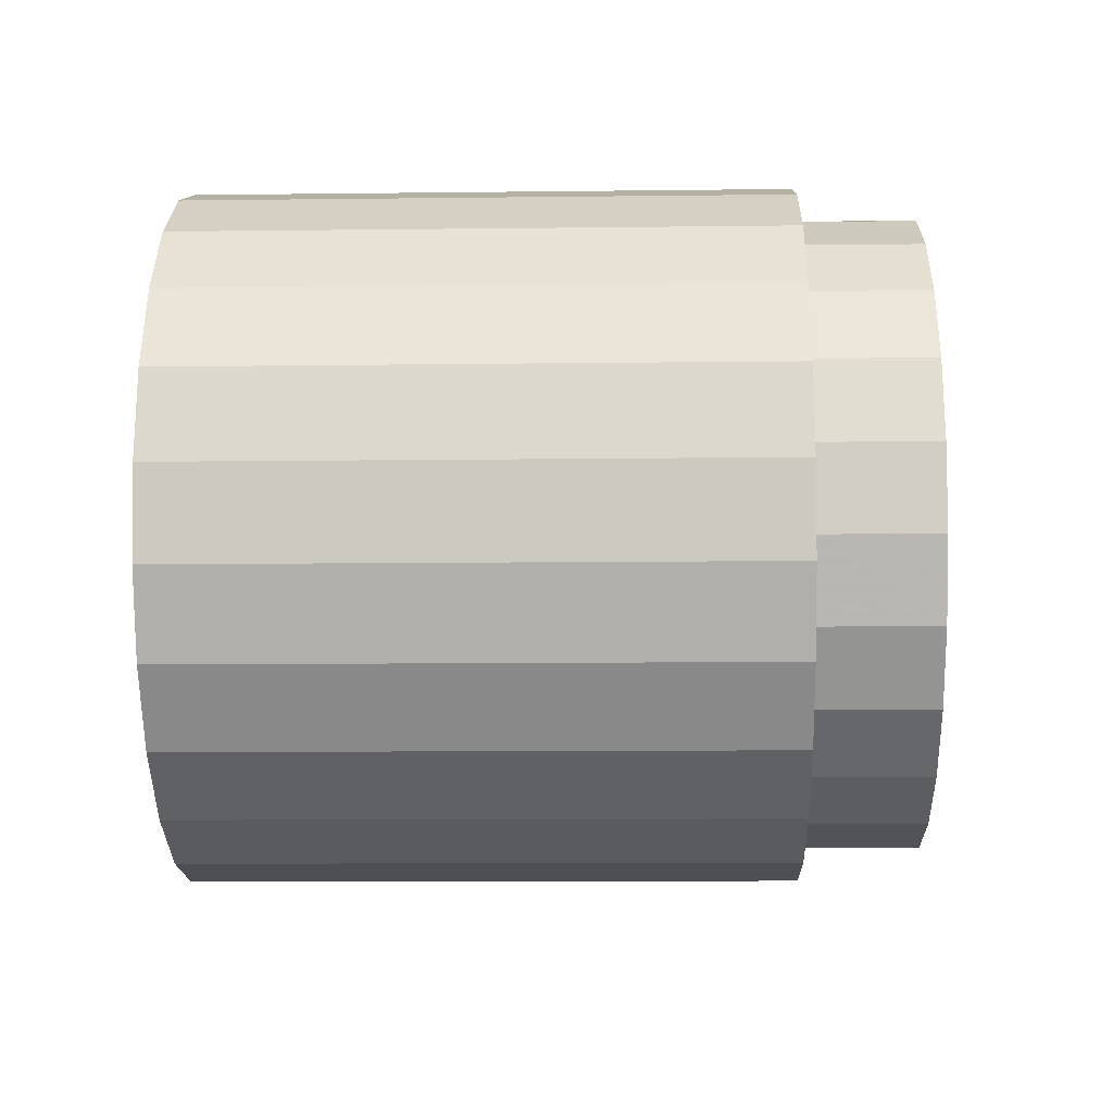
<metadata>
{"format":"obj","ext":"obj","renderer":"f3d","projection":"perspective","resolution":1024,"background":"white","views":[{"elev":-10.2,"azim":-88.2,"up":"+Z"}]}
</metadata>
<code>
o mesh7_mesh7-geometry
o mesh6_mesh6-geometry
o mesh5_mesh5-geometry
o mesh4_mesh4-geometry
o mesh3_mesh3-geometry
v -0.1268 -0.264 0.2289
v -0.00662 -0.264 0.2195
v -0.06608 -0.264 0.2321
v -0.1846 -0.264 0.21
v -0.06608 -0.1774 0.2321
v -0.1268 -0.1774 0.2289
v -0.1846 -0.1774 0.21
v 0.04756 -0.264 0.192
v -0.00662 -0.1774 0.2195
v -0.2355 -0.1774 0.1769
v -0.2355 -0.264 0.1769
v 0.07936 -0.264 0.1635
v 0.04756 -0.1774 0.192
v -0.2475 -0.264 0.1635
v -0.2475 -0.1774 0.1635
v -0.2761 -0.264 0.1317
v 0.07936 -0.1774 0.1635
v 0.09278 -0.264 0.1514
v -0.2761 -0.1774 0.1317
v 0.1259 -0.264 0.1005
v 0.09278 -0.1774 0.1514
v -0.3036 -0.264 0.07747
v 0.1259 -0.1774 0.1005
v -0.3036 -0.1774 0.07747
v 0.1448 -0.264 0.04268
v 0.1448 -0.1774 0.04268
v -0.3162 -0.264 0.01801
v -0.3162 -0.1774 0.01801
v 0.148 -0.264 -0.01801
v 0.148 -0.1774 -0.01801
v -0.313 -0.264 -0.04268
v -0.313 -0.1774 -0.04268
v 0.1355 -0.264 -0.07747
v 0.1355 -0.1774 -0.07747
v -0.2941 -0.264 -0.1005
v -0.2941 -0.1774 -0.1005
v 0.1079 -0.264 -0.1317
v 0.1079 -0.1774 -0.1317
v -0.261 -0.264 -0.1514
v -0.261 -0.1774 -0.1514
v 0.07936 -0.264 -0.1635
v 0.07936 -0.1774 -0.1635
v -0.2475 -0.1774 -0.1635
v -0.2475 -0.264 -0.1635
v -0.2157 -0.264 -0.192
v 0.06731 -0.1774 -0.1769
v -0.2157 -0.1774 -0.192
v 0.06731 -0.264 -0.1769
v -0.1616 -0.1774 -0.2195
v 0.01638 -0.264 -0.21
v -0.1616 -0.264 -0.2195
v 0.01638 -0.1774 -0.21
v -0.1021 -0.1774 -0.2321
v -0.0414 -0.264 -0.2289
v -0.1021 -0.264 -0.2321
v -0.0414 -0.1774 -0.2289
f 3 2 1
f 4 1 2
f 3 5 2
f 1 6 3
f 4 7 1
f 8 4 2
f 9 2 5
f 5 3 6
f 6 1 7
f 7 4 10
f 11 4 8
f 2 9 8
f 11 10 4
f 12 11 8
f 13 8 9
f 11 14 10
f 14 11 12
f 8 13 12
f 15 10 14
f 16 14 12
f 17 12 13
f 14 16 15
f 18 16 12
f 12 17 18
f 19 15 16
f 20 16 18
f 21 18 17
f 16 22 19
f 22 16 20
f 20 18 23
f 21 23 18
f 24 19 22
f 25 22 20
f 23 26 20
f 22 27 24
f 27 22 25
f 25 20 26
f 28 24 27
f 29 27 25
f 26 30 25
f 27 31 28
f 31 27 29
f 29 25 30
f 32 28 31
f 33 31 29
f 30 34 29
f 31 35 32
f 35 31 33
f 33 29 34
f 36 32 35
f 37 35 33
f 34 38 33
f 35 39 36
f 39 35 37
f 37 33 38
f 40 36 39
f 41 39 37
f 38 42 37
f 40 39 43
f 44 39 41
f 41 37 42
f 44 43 39
f 45 44 41
f 42 46 41
f 43 44 47
f 45 47 44
f 48 45 41
f 48 41 46
f 47 45 49
f 50 45 48
f 48 46 50
f 51 49 45
f 51 45 50
f 52 50 46
f 49 51 53
f 54 51 50
f 50 52 54
f 55 53 51
f 55 51 54
f 56 54 52
f 53 55 56
f 54 56 55
f 1 2 3
f 2 1 4
f 2 5 3
f 3 6 1
f 1 7 4
f 2 4 8
f 5 2 9
f 6 3 5
f 7 1 6
f 10 4 7
f 8 4 11
f 8 9 2
f 4 10 11
f 8 11 12
f 9 8 13
f 10 14 11
f 12 11 14
f 12 13 8
f 14 10 15
f 12 14 16
f 13 12 17
f 15 16 14
f 12 16 18
f 18 17 12
f 16 15 19
f 18 16 20
f 17 18 21
f 19 22 16
f 20 16 22
f 23 18 20
f 18 23 21
f 22 19 24
f 20 22 25
f 20 26 23
f 24 27 22
f 25 22 27
f 26 20 25
f 27 24 28
f 25 27 29
f 25 30 26
f 28 31 27
f 29 27 31
f 30 25 29
f 31 28 32
f 29 31 33
f 29 34 30
f 32 35 31
f 33 31 35
f 34 29 33
f 35 32 36
f 33 35 37
f 33 38 34
f 36 39 35
f 37 35 39
f 38 33 37
f 39 36 40
f 37 39 41
f 37 42 38
f 43 39 40
f 41 39 44
f 42 37 41
f 39 43 44
f 41 44 45
f 41 46 42
f 47 44 43
f 44 47 45
f 41 45 48
f 46 41 48
f 49 45 47
f 48 45 50
f 50 46 48
f 45 49 51
f 50 45 51
f 46 50 52
f 53 51 49
f 50 51 54
f 54 52 50
f 51 53 55
f 54 51 55
f 52 54 56
f 56 55 53
f 55 56 54
o mesh2_mesh2-geometry
v -0.2626 0.264 0.1825
v -0.2643 -0.1774 0.1803
v -0.2626 -0.1774 0.1825
v -0.2643 0.264 0.1803
v -0.2093 -0.1774 0.2224
v -0.2456 0.264 0.1651
v -0.3038 -0.1774 0.13
v -0.2093 0.264 0.2224
v -0.1974 0.264 0.2012
v -0.3038 0.264 0.13
v -0.1475 -0.1774 0.2473
v -0.2456 -0.2365 0.1651
v -0.2828 0.264 0.1176
v -0.3299 -0.1774 0.06874
v -0.1475 0.264 0.2473
v -0.1414 0.264 0.2237
v -0.1974 -0.2365 0.2012
v -0.3299 0.264 0.06874
v -0.08132 -0.1774 0.2553
v -0.01535 0.264 0.2458
v -0.08158 0.264 0.2309
v 0.03354 -0.2365 0.1987
v -0.2828 -0.2365 0.1176
v -0.3065 0.264 0.06219
v -0.3393 -0.1774 0.002769
v -0.08132 0.264 0.2553
v -0.1414 -0.2365 0.2237
v -0.0219 -0.2365 0.2224
v 0.08097 -0.2365 0.1615
v -0.3393 0.264 0.002769
v -0.01535 -0.1774 0.2458
v 0.04594 0.264 0.2197
v -0.08158 -0.2365 0.2309
v 0.03354 0.264 0.1987
v 0.08097 0.264 0.1615
v 0.1172 -0.2365 0.1133
v -0.3065 -0.2365 0.06219
v -0.315 0.264 0.002505
v -0.3314 -0.1774 -0.06339
v 0.04594 -0.1774 0.2197
v -0.0219 0.264 0.2224
v -0.3314 0.264 -0.06339
v 0.09617 -0.1774 0.1803
v 0.09617 0.264 0.1803
v 0.1172 0.264 0.1133
v 0.1396 -0.2365 0.05735
v -0.315 -0.2365 0.002505
v -0.3078 0.264 -0.05735
v -0.3065 -0.1774 -0.1252
v 0.09836 0.264 0.1785
v 0.1384 0.264 0.1252
v -0.2853 0.264 -0.1133
v -0.3065 0.264 -0.1252
v 0.09836 -0.1774 0.1785
v 0.1632 0.264 0.06339
v 0.1396 0.264 0.05735
v 0.1468 -0.2365 -0.002505
v -0.3078 -0.2365 -0.05735
v -0.2665 -0.1774 -0.1785
v 0.1384 -0.1774 0.1252
v -0.2853 -0.2365 -0.1133
v -0.2491 0.264 -0.1615
v -0.2665 0.264 -0.1785
v 0.1632 -0.1774 0.06339
v 0.1712 0.264 -0.002769
v 0.1468 0.264 -0.002505
v 0.1383 -0.2365 -0.06219
v -0.2643 0.264 -0.1803
v 0.1712 -0.0501 -0.002769
v 0.1712 0.2035 -0.002769
v 0.1146 -0.2365 -0.1176
v -0.2491 -0.2365 -0.1615
v -0.2017 0.264 -0.1987
v -0.2643 -0.1774 -0.1803
v 0.1712 -0.1774 -0.002769
v 0.1618 0.264 -0.06874
v 0.1383 0.264 -0.06219
v -0.2017 -0.2365 -0.1987
v -0.2141 0.264 -0.2197
v 0.1618 -0.08386 -0.06874
v 0.1718 -0.04798 0.00138
v 0.1618 0.1697 -0.06874
v 0.1146 0.264 -0.1176
v 0.07743 -0.2365 -0.1651
v -0.1463 -0.2365 -0.2224
v -0.2141 -0.1774 -0.2197
v -0.1463 0.264 -0.2224
v 0.1618 -0.1774 -0.06874
v 0.1718 0.2056 0.00138
v 0.1356 0.264 -0.13
v 0.0292 -0.2365 -0.2012
v -0.1528 0.264 -0.2458
v 0.1974 -0.02526 0.00138
v 0.1718 -0.04798 -0.02108
v 0.07743 0.264 -0.1651
v 0.0292 0.264 -0.2012
v -0.08659 -0.2365 -0.2309
v -0.02674 -0.2365 -0.2237
v -0.1528 -0.1774 -0.2458
v -0.08659 0.264 -0.2309
v 0.1356 -0.1774 -0.13
v 0.211 -0.02692 0.00138
v 0.1974 0.1829 0.00138
v 0.1718 0.2056 -0.02108
v 0.2118 -0.05288 -0.02108
v -0.02674 0.264 -0.2237
v -0.08686 0.264 -0.2553
v -0.0207 0.264 -0.2473
v 0.09617 0.264 -0.1803
v 0.211 -0.02692 -0.02108
v 0.211 0.1845 0.00138
v 0.1974 0.1829 -0.02108
v 0.2118 0.2105 -0.02108
v 0.04114 0.264 -0.2224
v -0.08686 -0.1774 -0.2553
v 0.09617 -0.1774 -0.1803
v 0.2429 -0.02092 0.00138
v 0.1974 -0.02526 -0.02108
v 0.2118 0.2105 0.00138
v 0.211 0.1845 -0.02108
v 0.2515 -0.04541 0.00138
v 0.2429 -0.02092 -0.02108
v 0.09445 0.264 -0.1825
v 0.2429 0.1785 0.00138
v 0.2515 0.203 0.00138
v 0.2429 0.1785 -0.02108
v 0.2515 -0.04541 -0.02108
v 0.04114 -0.1774 -0.2224
v -0.0207 -0.1774 -0.2473
v 0.09445 -0.1774 -0.1825
v 0.2714 -0.005552 0.00138
v 0.2714 -0.005552 -0.02108
v 0.2515 0.203 -0.02108
v 0.2871 -0.02627 0.00138
v 0.2714 0.1632 0.00138
v 0.2714 0.1632 -0.02108
v 0.2871 0.1839 0.00138
v 0.2871 -0.02627 -0.02108
v 0.294 0.01774 0.00138
v 0.2871 0.1839 -0.02108
v 0.3152 0.002741 -0.02108
v 0.294 0.01774 -0.02108
v 0.3084 0.04676 0.00138
v 0.294 0.1399 0.00138
v 0.294 0.1399 -0.02108
v 0.3152 0.1549 0.00138
v 0.3152 0.002741 0.00138
v 0.3084 0.04676 -0.02108
v 0.3084 0.1108 0.00138
v 0.3152 0.1549 -0.02108
v 0.3084 0.1108 -0.02108
v 0.3332 0.0389 -0.02108
v 0.3134 0.0788 -0.02108
v 0.3134 0.0788 0.00138
v 0.3332 0.1187 0.00138
v 0.3332 0.0389 0.00138
v 0.3332 0.1187 -0.02108
v 0.3393 0.0788 -0.02108
v 0.3393 0.0788 0.00138
f 59 58 57
f 60 57 58
f 59 57 61
f 60 62 57
f 58 63 60
f 64 61 57
f 62 65 57
f 66 62 60
f 66 60 63
f 61 64 67
f 57 65 64
f 62 68 65
f 69 62 66
f 63 70 66
f 71 67 64
f 65 72 64
f 73 65 68
f 62 69 68
f 74 69 66
f 74 66 70
f 67 71 75
f 64 76 71
f 72 77 64
f 65 73 72
f 68 78 73
f 79 68 69
f 80 69 74
f 70 81 74
f 82 75 71
f 82 71 76
f 77 76 64
f 72 83 77
f 83 72 73
f 78 84 73
f 85 78 68
f 79 85 68
f 69 80 79
f 86 80 74
f 86 74 81
f 75 82 87
f 76 87 82
f 76 77 88
f 89 77 83
f 73 84 83
f 78 90 84
f 85 91 78
f 92 85 79
f 93 79 80
f 94 80 86
f 81 95 86
f 87 76 96
f 97 88 77
f 88 96 76
f 77 89 97
f 89 83 84
f 97 84 90
f 90 78 91
f 85 92 91
f 93 92 79
f 80 94 93
f 98 94 86
f 98 86 95
f 90 88 97
f 96 88 99
f 84 97 89
f 91 100 90
f 101 91 92
f 102 92 93
f 103 93 94
f 104 94 98
f 95 105 98
f 100 88 90
f 100 99 88
f 106 100 91
f 101 107 91
f 92 102 101
f 103 102 93
f 94 104 103
f 108 104 98
f 109 98 105
f 99 100 110
f 106 110 100
f 107 106 91
f 111 107 101
f 112 101 102
f 113 102 103
f 114 103 104
f 104 108 114
f 109 108 98
f 105 115 109
f 106 107 110
f 107 111 116
f 112 111 101
f 102 113 112
f 114 113 103
f 117 114 108
f 118 108 109
f 119 109 115
f 116 110 107
f 120 116 111
f 121 111 112
f 122 112 113
f 123 113 114
f 117 123 114
f 108 118 117
f 119 118 109
f 119 115 124
f 111 125 120
f 121 126 111
f 122 121 112
f 113 123 122
f 127 123 117
f 128 117 118
f 129 118 119
f 130 124 115
f 124 129 119
f 131 120 125
f 126 125 111
f 121 132 126
f 133 121 122
f 133 122 123
f 123 127 133
f 128 127 117
f 128 118 134
f 129 134 118
f 124 130 135
f 135 129 124
f 125 136 131
f 125 137 126
f 126 138 125
f 138 126 132
f 132 121 133
f 139 133 127
f 140 127 128
f 134 140 128
f 134 129 141
f 142 135 130
f 143 129 135
f 144 131 136
f 136 125 138
f 145 126 137
f 132 146 138
f 139 132 133
f 127 140 139
f 147 140 134
f 143 141 129
f 141 147 134
f 135 142 148
f 148 143 135
f 136 146 144
f 138 146 136
f 145 149 137
f 137 150 145
f 146 132 139
f 151 139 140
f 147 152 140
f 141 143 153
f 154 147 141
f 155 148 142
f 156 143 148
f 157 144 146
f 149 158 137
f 149 145 159
f 160 145 150
f 150 137 161
f 151 146 139
f 151 140 152
f 152 147 162
f 156 153 143
f 153 154 141
f 154 162 147
f 148 155 163
f 148 164 156
f 146 165 157
f 158 149 166
f 159 145 167
f 159 168 149
f 160 169 145
f 150 168 160
f 150 161 166
f 165 146 151
f 152 165 151
f 162 170 152
f 153 156 154
f 162 154 156
f 171 163 155
f 163 164 148
f 156 164 162
f 172 157 165
f 174 166 149
f 158 166 173
f 145 175 167
f 167 176 159
f 174 149 168
f 168 159 176
f 175 145 169
f 160 176 169
f 168 176 160
f 168 150 174
f 166 161 178
f 174 150 166
f 179 165 152
f 170 179 152
f 164 170 162
f 163 171 164
f 165 179 172
f 178 173 166
f 167 175 180
f 167 180 176
f 175 169 181
f 176 182 169
f 183 161 177
f 161 183 178
f 170 184 179
f 164 185 170
f 185 164 171
f 186 172 179
f 173 187 177
f 178 188 173
f 175 181 180
f 182 176 180
f 189 181 169
f 169 182 189
f 177 190 183
f 178 183 188
f 186 179 184
f 184 170 185
f 177 187 190
f 187 173 188
f 180 181 191
f 182 180 192
f 181 189 193
f 182 192 189
f 194 183 190
f 183 194 188
f 187 195 190
f 187 188 195
f 181 193 191
f 191 192 180
f 196 193 189
f 189 192 196
f 194 190 197
f 188 194 198
f 195 199 190
f 198 195 188
f 191 193 200
f 192 191 201
f 193 196 202
f 192 201 196
f 203 197 190
f 194 197 204
f 198 194 204
f 190 199 203
f 195 198 199
f 200 193 205
f 200 201 191
f 206 202 196
f 193 202 205
f 201 207 196
f 197 203 208
f 204 197 209
f 204 199 198
f 210 203 199
f 205 207 200
f 201 200 207
f 202 206 211
f 196 207 206
f 205 202 210
f 212 208 203
f 197 208 206
f 209 197 206
f 209 210 204
f 199 204 210
f 210 202 203
f 207 205 209
f 213 211 206
f 202 211 212
f 209 206 207
f 210 209 205
f 208 212 214
f 203 202 212
f 206 208 213
f 211 213 215
f 215 212 211
f 215 214 212
f 214 213 208
f 214 215 213
f 57 58 59
f 58 57 60
f 61 57 59
f 57 62 60
f 60 63 58
f 57 61 64
f 57 65 62
f 60 62 66
f 63 60 66
f 67 64 61
f 64 65 57
f 65 68 62
f 66 62 69
f 66 70 63
f 64 67 71
f 64 72 65
f 68 65 73
f 68 69 62
f 66 69 74
f 70 66 74
f 75 71 67
f 71 76 64
f 64 77 72
f 72 73 65
f 73 78 68
f 69 68 79
f 74 69 80
f 74 81 70
f 71 75 82
f 76 71 82
f 64 76 77
f 77 83 72
f 73 72 83
f 73 84 78
f 68 78 85
f 68 85 79
f 79 80 69
f 74 80 86
f 81 74 86
f 87 82 75
f 82 87 76
f 88 77 76
f 83 77 89
f 83 84 73
f 84 90 78
f 78 91 85
f 79 85 92
f 80 79 93
f 86 80 94
f 86 95 81
f 96 76 87
f 77 88 97
f 76 96 88
f 97 89 77
f 84 83 89
f 90 84 97
f 91 78 90
f 91 92 85
f 79 92 93
f 93 94 80
f 86 94 98
f 95 86 98
f 97 88 90
f 99 88 96
f 89 97 84
f 90 100 91
f 92 91 101
f 93 92 102
f 94 93 103
f 98 94 104
f 98 105 95
f 90 88 100
f 88 99 100
f 91 100 106
f 91 107 101
f 101 102 92
f 93 102 103
f 103 104 94
f 98 104 108
f 105 98 109
f 110 100 99
f 100 110 106
f 91 106 107
f 101 107 111
f 102 101 112
f 103 102 113
f 104 103 114
f 114 108 104
f 98 108 109
f 109 115 105
f 110 107 106
f 116 111 107
f 101 111 112
f 112 113 102
f 103 113 114
f 108 114 117
f 109 108 118
f 115 109 119
f 107 110 116
f 111 116 120
f 112 111 121
f 113 112 122
f 114 113 123
f 114 123 117
f 117 118 108
f 109 118 119
f 124 115 119
f 120 125 111
f 111 126 121
f 112 121 122
f 122 123 113
f 117 123 127
f 118 117 128
f 119 118 129
f 115 124 130
f 119 129 124
f 125 120 131
f 111 125 126
f 126 132 121
f 122 121 133
f 123 122 133
f 133 127 123
f 117 127 128
f 134 118 128
f 118 134 129
f 135 130 124
f 124 129 135
f 131 136 125
f 126 137 125
f 125 138 126
f 132 126 138
f 133 121 132
f 127 133 139
f 128 127 140
f 128 140 134
f 141 129 134
f 130 135 142
f 135 129 143
f 136 131 144
f 138 125 136
f 137 126 145
f 138 146 132
f 133 132 139
f 139 140 127
f 134 140 147
f 129 141 143
f 134 147 141
f 148 142 135
f 135 143 148
f 144 146 136
f 136 146 138
f 139 132 146
f 140 139 151
f 140 152 147
f 153 143 141
f 141 147 154
f 142 148 155
f 148 143 156
f 146 144 157
f 139 146 151
f 152 140 151
f 162 147 152
f 143 153 156
f 141 154 153
f 147 162 154
f 163 155 148
f 156 164 148
f 157 165 146
f 151 146 165
f 151 165 152
f 152 170 162
f 154 156 153
f 156 154 162
f 155 163 171
f 148 164 163
f 162 164 156
f 165 157 172
f 152 165 179
f 152 179 170
f 162 170 164
f 164 171 163
f 172 179 165
f 179 184 170
f 170 185 164
f 171 164 185
f 179 172 186
f 184 179 186
f 185 170 184
f 137 149 145
f 145 150 137
f 137 158 149
f 159 145 149
f 150 145 160
f 161 137 150
f 166 149 158
f 167 145 159
f 149 168 159
f 145 169 160
f 160 168 150
f 166 161 150
f 149 166 174
f 173 166 158
f 167 175 145
f 159 176 167
f 168 149 174
f 176 159 168
f 169 145 175
f 169 176 160
f 160 176 168
f 174 150 168
f 178 161 166
f 166 150 174
f 166 173 178
f 180 175 167
f 176 180 167
f 181 169 175
f 169 182 176
f 177 161 183
f 178 183 161
f 177 187 173
f 173 188 178
f 180 181 175
f 180 176 182
f 169 181 189
f 189 182 169
f 183 190 177
f 188 183 178
f 190 187 177
f 188 173 187
f 191 181 180
f 192 180 182
f 193 189 181
f 189 192 182
f 190 183 194
f 188 194 183
f 190 195 187
f 195 188 187
f 191 193 181
f 180 192 191
f 189 193 196
f 196 192 189
f 197 190 194
f 198 194 188
f 190 199 195
f 188 195 198
f 200 193 191
f 201 191 192
f 202 196 193
f 196 201 192
f 190 197 203
f 204 197 194
f 204 194 198
f 203 199 190
f 199 198 195
f 205 193 200
f 191 201 200
f 196 202 206
f 205 202 193
f 196 207 201
f 208 203 197
f 209 197 204
f 198 199 204
f 199 203 210
f 200 207 205
f 207 200 201
f 211 206 202
f 206 207 196
f 210 202 205
f 203 208 212
f 206 208 197
f 206 197 209
f 204 210 209
f 210 204 199
f 203 202 210
f 209 205 207
f 206 211 213
f 212 211 202
f 207 206 209
f 205 209 210
f 214 212 208
f 212 202 203
f 213 208 206
f 215 213 211
f 211 212 215
f 212 214 215
f 208 213 214
f 213 215 214
o mesh1_mesh1-geometry
v -0.1354 0.2267 0.2263
v -0.01609 0.2267 0.2255
v -0.07568 0.2267 0.2338
v -0.1911 0.2267 0.2037
v 0.03933 0.2267 0.2021
v -0.2391 0.2267 0.1674
v 0.08681 0.2267 0.1651
v -0.2761 0.2267 0.1199
v 0.1231 0.2267 0.1172
v -0.2995 0.2267 0.06451
v 0.1457 0.2267 0.06141
v -0.3077 0.2267 0.004916
v 0.03592 0.2267 0.02769
v 0.03035 0.2267 0.02696
v 0.0415 0.2267 0.02696
v 0.02515 0.2267 0.0248
v 0.1532 0.2267 0.001711
v 0.02069 0.2267 0.02138
v 0.04669 0.2267 0.0248
v -0.01983 0.2267 0.01807
v 0.05115 0.2267 0.02138
v -0.02291 0.2267 0.01766
v 0.01727 0.2267 0.01692
v 0.05458 0.2267 0.01692
v -0.02579 0.2267 0.01647
v -0.01675 0.2267 0.01766
v 0.05673 0.2267 0.01173
v -0.02826 0.2267 0.01458
v -0.01387 0.2267 0.01647
v 0.01512 0.2267 0.01173
v 0.05746 0.2267 0.006151
v -0.03015 0.2267 0.01211
v 0.01438 0.2267 0.006151
v 0.05673 0.2267 0.0005755
v -0.03134 0.2267 0.009235
v -0.01141 0.2267 0.01458
v -0.008321 0.2267 0.009235
v 0.01512 0.2267 0.0005755
v 0.1449 0.2267 -0.05788
v -0.03175 0.2267 0.006151
v -0.009511 0.2267 0.01211
v -0.007915 0.2267 0.006151
v -0.008321 0.2267 0.003066
v 0.01727 0.2267 -0.00462
v 0.05458 0.2267 -0.00462
v -0.03134 0.2267 0.003066
v -0.009511 0.2267 0.0001927
v 0.05115 0.2267 -0.009081
v -0.3003 0.2267 -0.05479
v -0.03015 0.2267 0.0001927
v -0.01141 0.2267 -0.002275
v 0.02069 0.2267 -0.009081
v 0.04669 0.2267 -0.0125
v -0.02826 0.2267 -0.002275
v -0.01387 0.2267 -0.004169
v -0.01675 0.2267 -0.005359
v 0.02515 0.2267 -0.0125
v 0.0415 0.2267 -0.01466
v -0.02579 0.2267 -0.004169
v -0.01983 0.2267 -0.005766
v 0.03035 0.2267 -0.01466
v 0.03592 0.2267 -0.01539
v -0.02291 0.2267 -0.005359
v -0.2777 0.2267 -0.1105
v 0.1215 0.2267 -0.1133
v -0.2414 0.2267 -0.1585
v 0.08454 0.2267 -0.1608
v -0.1939 0.2267 -0.1955
v 0.03656 0.2267 -0.1971
v -0.1385 0.2267 -0.2189
v -0.01919 0.2267 -0.2197
v -0.07889 0.2267 -0.2271
f 216 217 218
f 217 216 219
f 217 219 220
f 220 219 221
f 220 221 222
f 222 221 223
f 222 223 224
f 224 223 225
f 224 225 226
f 226 225 227
f 226 227 228
f 228 227 229
f 230 226 228
f 229 227 231
f 229 230 228
f 226 230 232
f 231 227 233
f 230 229 231
f 232 230 234
f 233 227 235
f 234 231 233
f 230 231 234
f 232 234 236
f 235 227 237
f 235 238 233
f 234 233 236
f 232 236 239
f 237 227 240
f 237 241 235
f 238 235 241
f 236 233 238
f 236 238 239
f 232 239 242
f 240 227 243
f 244 237 240
f 241 237 244
f 238 241 244
f 239 238 245
f 239 245 242
f 232 242 246
f 243 227 247
f 244 240 243
f 238 244 245
f 242 245 248
f 242 248 246
f 232 246 249
f 247 227 250
f 251 243 247
f 244 243 251
f 245 244 251
f 245 252 248
f 246 248 253
f 246 253 249
f 232 249 254
f 250 227 255
f 256 247 250
f 251 247 256
f 245 251 256
f 245 256 252
f 248 252 257
f 248 258 253
f 249 253 259
f 254 249 260
f 255 227 261
f 252 250 255
f 256 250 252
f 252 255 257
f 248 257 258
f 253 258 262
f 253 262 259
f 249 259 260
f 254 260 263
f 261 227 264
f 257 255 261
f 257 261 258
f 258 265 262
f 259 262 266
f 260 259 267
f 260 267 263
f 254 263 268
f 261 264 265
f 258 261 265
f 262 265 269
f 262 269 266
f 259 266 270
f 259 271 267
f 263 267 272
f 263 272 268
f 254 268 273
f 265 264 269
f 266 269 274
f 266 274 270
f 259 270 271
f 267 271 275
f 267 264 272
f 268 272 276
f 268 276 273
f 254 273 277
f 269 264 274
f 270 274 278
f 270 278 271
f 271 278 275
f 275 264 267
f 272 264 276
f 273 276 277
f 254 277 264
f 274 264 278
f 278 264 275
f 276 264 277
f 254 264 279
f 254 279 280
f 280 279 281
f 280 281 282
f 282 281 283
f 282 283 284
f 284 283 285
f 284 285 286
f 286 285 287
f 218 217 216
f 219 216 217
f 220 219 217
f 221 219 220
f 222 221 220
f 223 221 222
f 224 223 222
f 225 223 224
f 226 225 224
f 227 225 226
f 228 227 226
f 229 227 228
f 228 226 230
f 231 227 229
f 232 230 226
f 233 227 231
f 234 230 232
f 235 227 233
f 236 234 232
f 237 227 235
f 233 238 235
f 239 236 232
f 240 227 237
f 241 235 238
f 242 239 232
f 243 227 240
f 244 241 238
f 246 242 232
f 247 227 243
f 245 244 238
f 249 246 232
f 250 227 247
f 251 244 245
f 248 252 245
f 254 249 232
f 255 227 250
f 256 251 245
f 252 256 245
f 257 252 248
f 253 258 248
f 260 249 254
f 261 227 255
f 258 257 248
f 262 258 253
f 259 262 253
f 263 260 254
f 264 227 261
f 266 262 259
f 268 263 254
f 265 264 261
f 270 266 259
f 267 271 259
f 273 268 254
f 269 264 265
f 271 270 259
f 275 271 267
f 272 264 267
f 277 273 254
f 274 264 269
f 267 264 275
f 276 264 272
f 264 277 254
f 278 264 274
f 275 264 278
f 277 264 276
f 279 264 254
f 280 279 254
f 281 279 280
f 282 281 280
f 283 281 282
f 284 283 282
f 285 283 284
f 286 285 284
f 287 285 286
f 228 230 229
f 231 229 230
f 233 231 234
f 234 231 230
f 236 233 234
f 235 241 237
f 238 233 236
f 239 238 236
f 240 237 244
f 244 237 241
f 245 238 239
f 242 245 239
f 243 240 244
f 248 245 242
f 246 248 242
f 247 243 251
f 251 243 244
f 253 248 246
f 249 253 246
f 250 247 256
f 256 247 251
f 259 253 249
f 255 250 252
f 252 250 256
f 257 255 252
f 260 259 249
f 261 255 257
f 258 261 257
f 262 265 258
f 267 259 260
f 263 267 260
f 265 261 258
f 269 265 262
f 266 269 262
f 272 267 263
f 268 272 263
f 274 269 266
f 270 274 266
f 276 272 268
f 273 276 268
f 278 274 270
f 271 278 270
f 275 278 271
f 277 276 273

</code>
